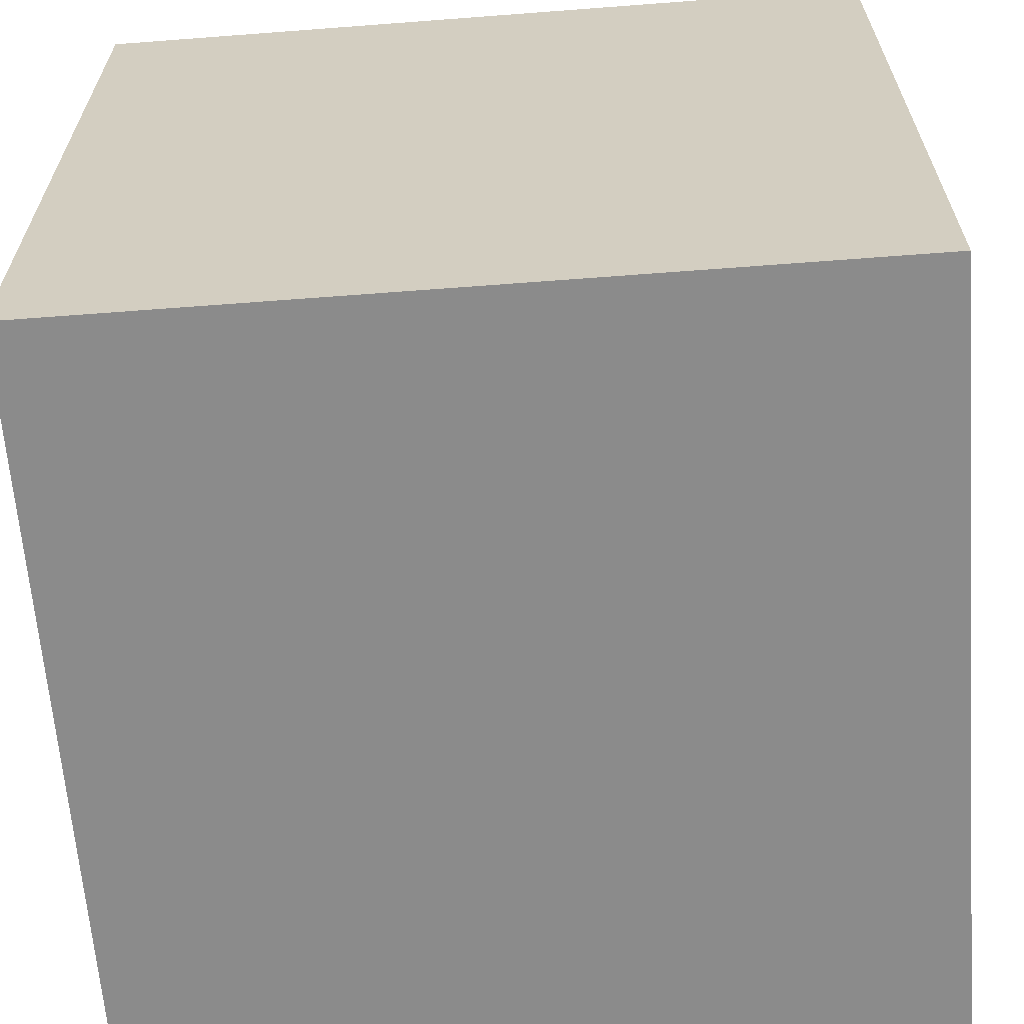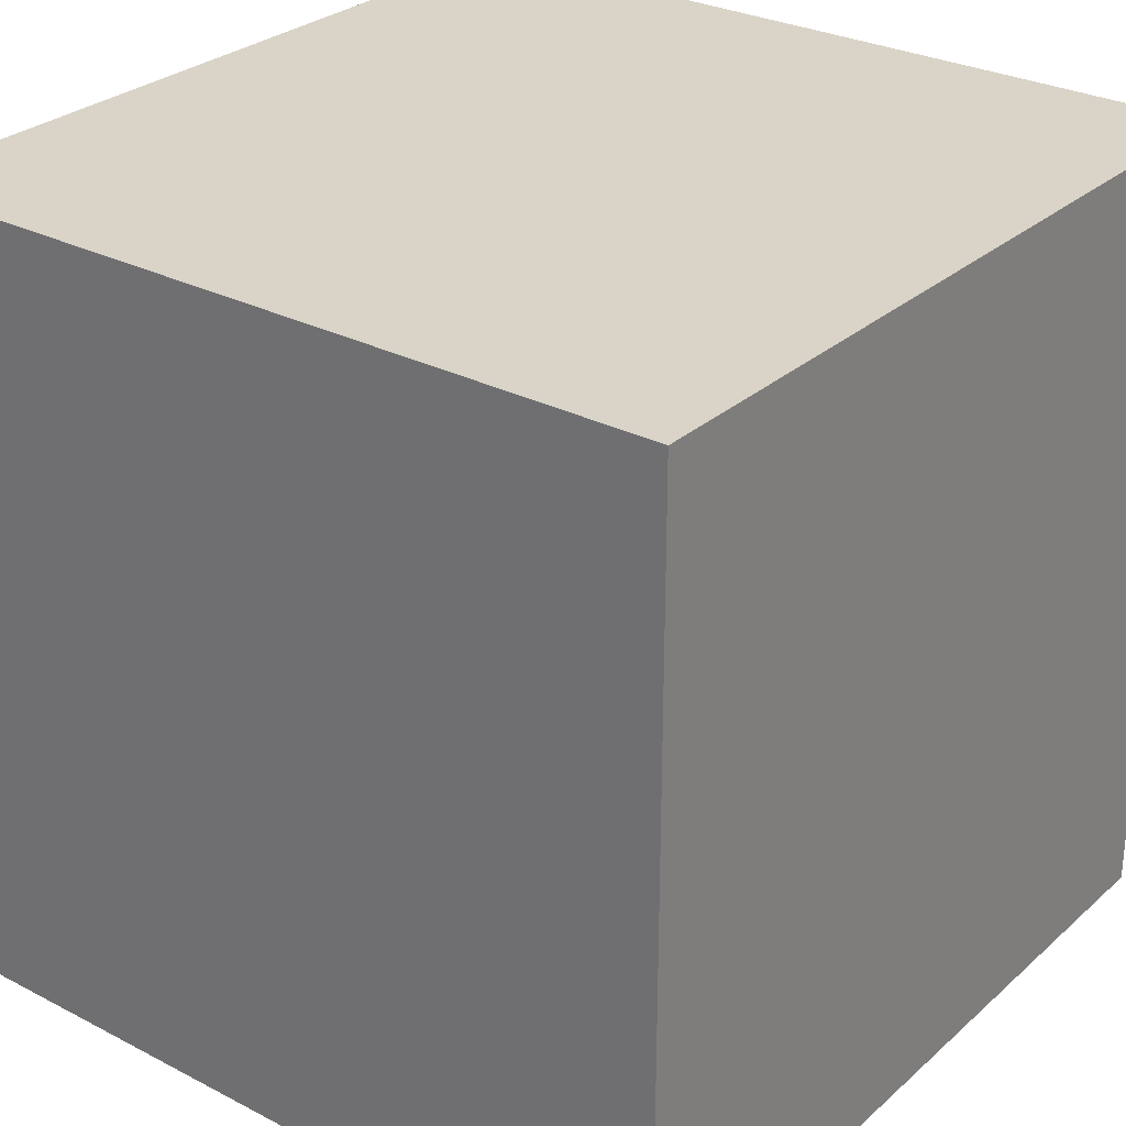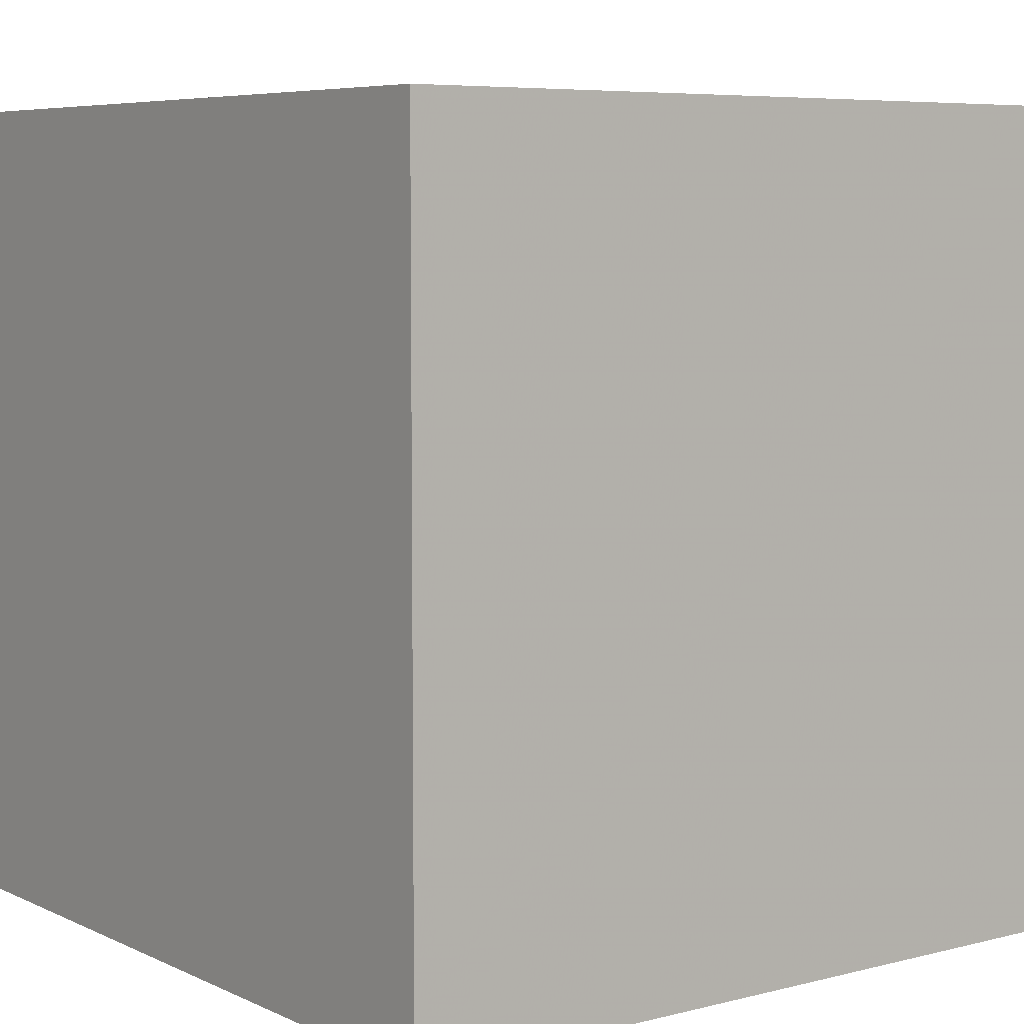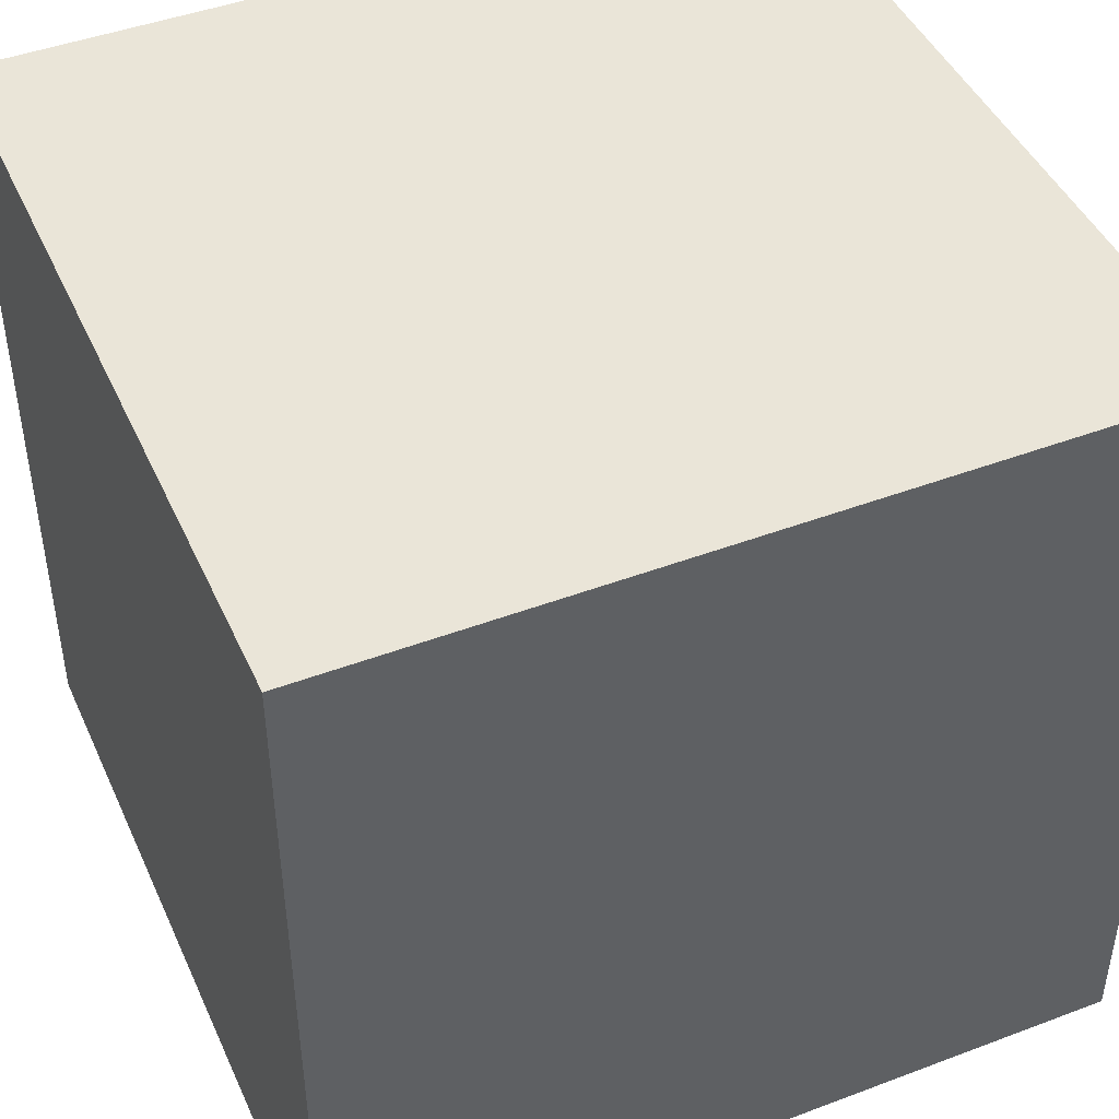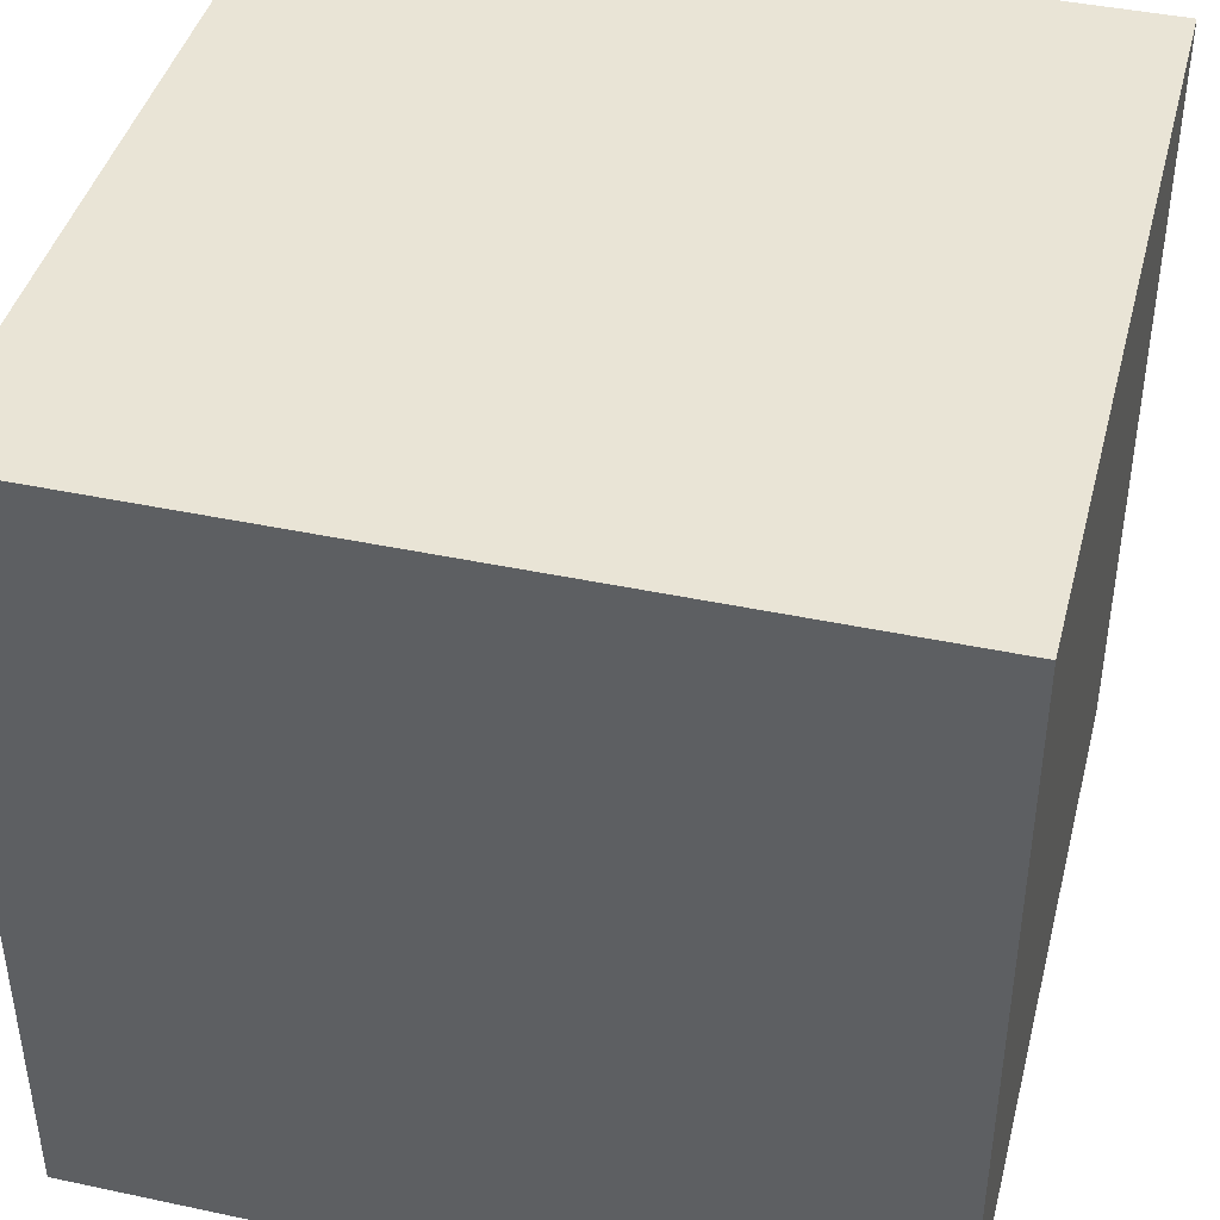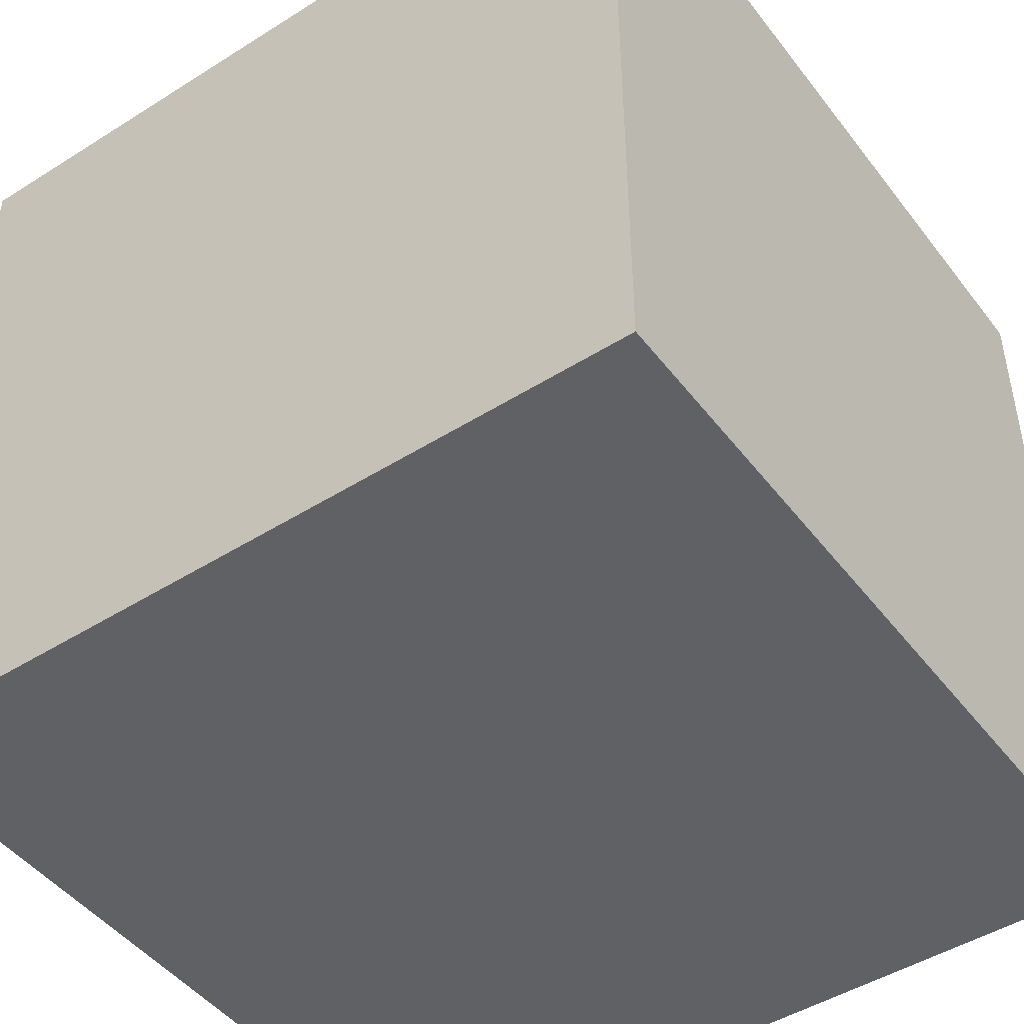
<metadata>
{"format":"obj","ext":"obj","renderer":"f3d","projection":"perspective","resolution":1024,"background":"white","views":[{"elev":-63.9,"azim":-85.6,"up":"+Y"},{"elev":28.8,"azim":37.7,"up":"+Y"},{"elev":6.4,"azim":53.1,"up":"+Z"},{"elev":45.3,"azim":66.5,"up":"+Y"},{"elev":42.4,"azim":14.3,"up":"+Y"},{"elev":-47.1,"azim":-54.5,"up":"+Y"}]}
</metadata>
<code>
v 0 0 0
v 1 0 0
v 1 0 1
v 0 0 1
v 0 1 0
v 1 1 0
v 1 1 1
v 0 1 1
f 1 2 3 4
f 5 8 7 6
f 1 5 8 4
f 2 3 7 6
f 3 7 8 4
f 1 2 6 5

</code>
